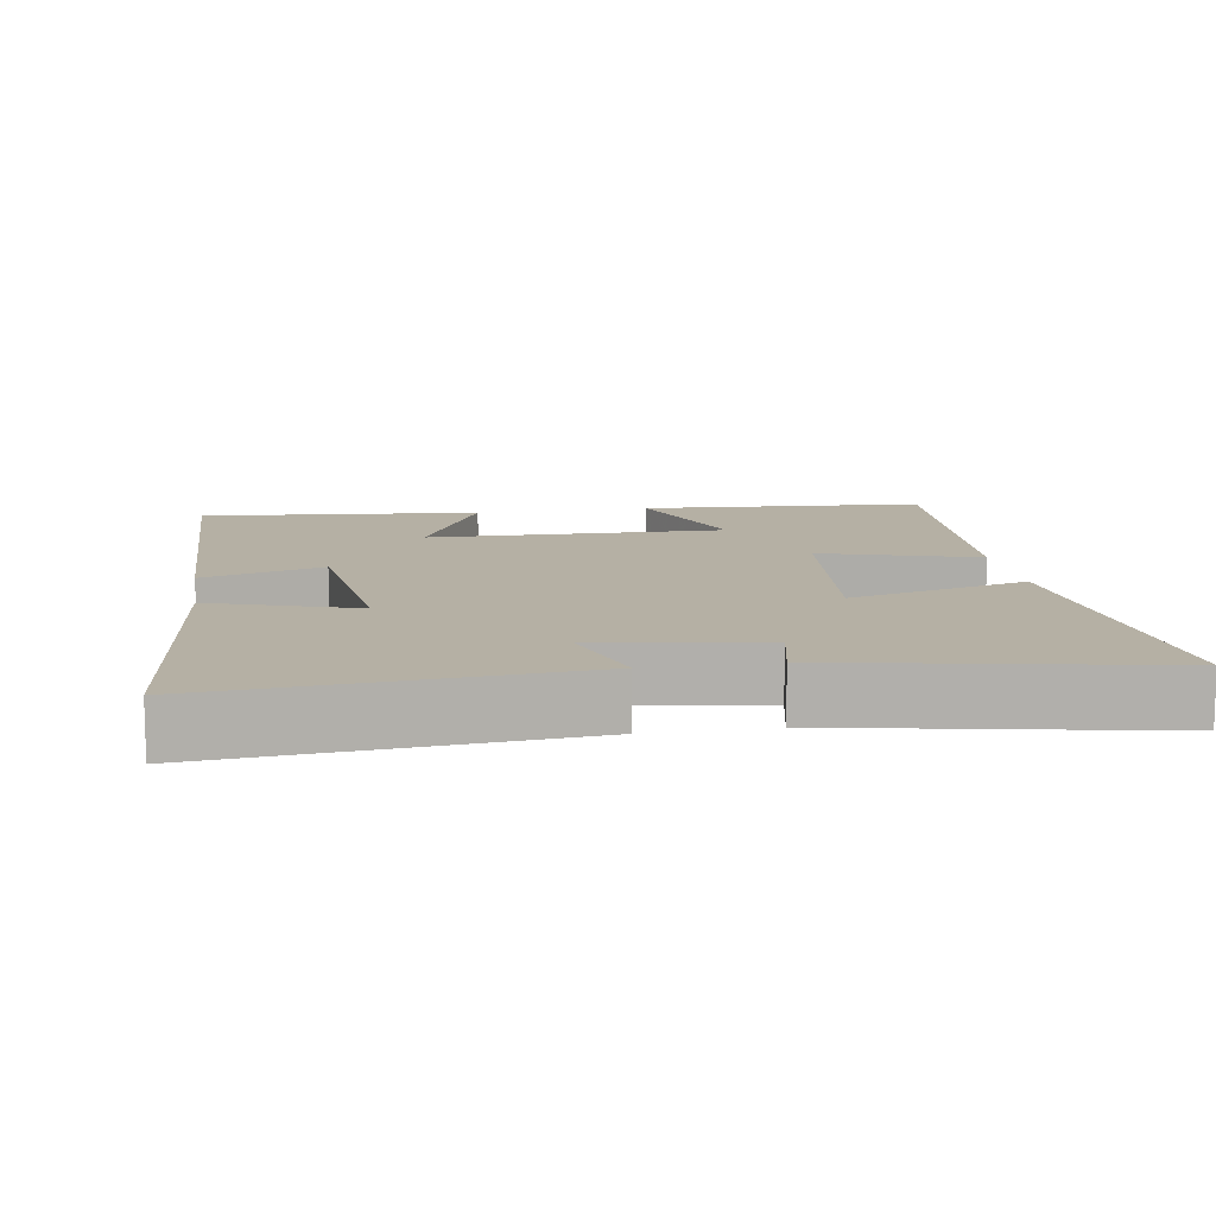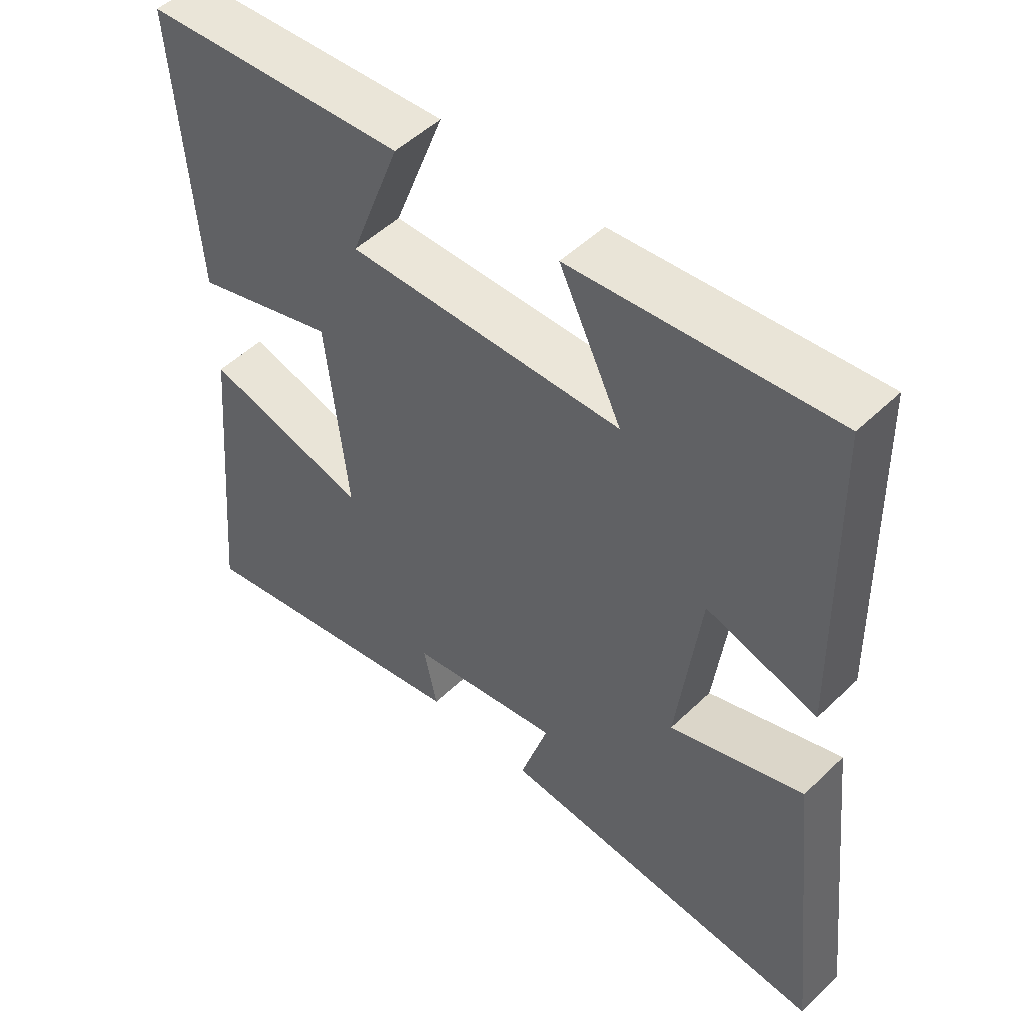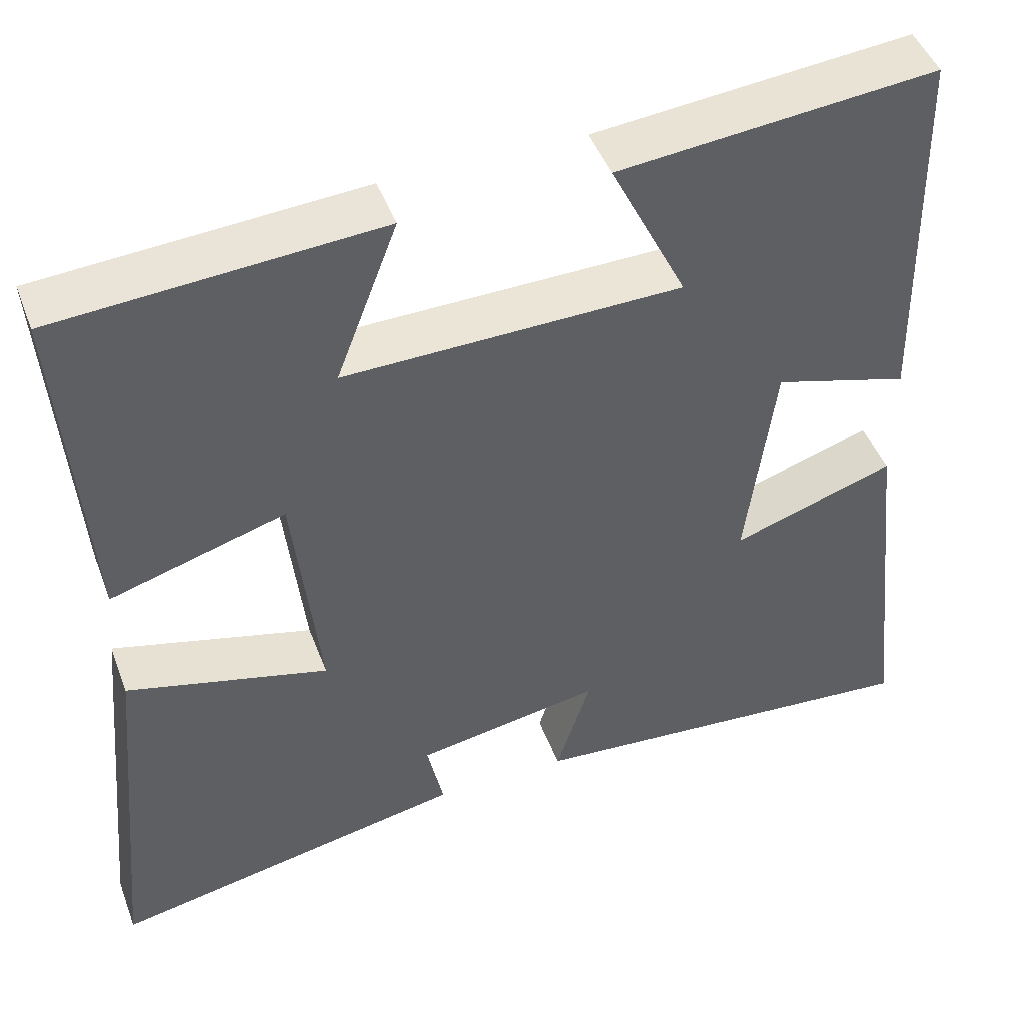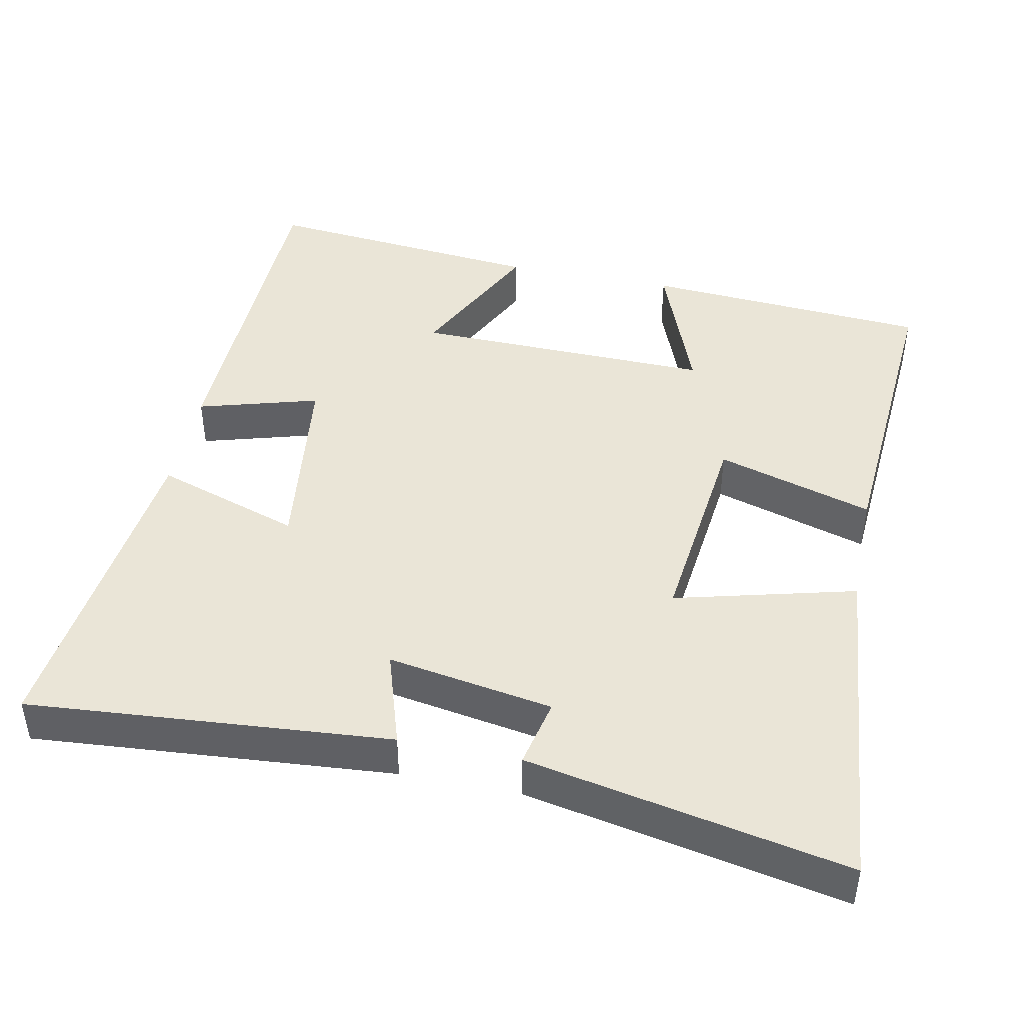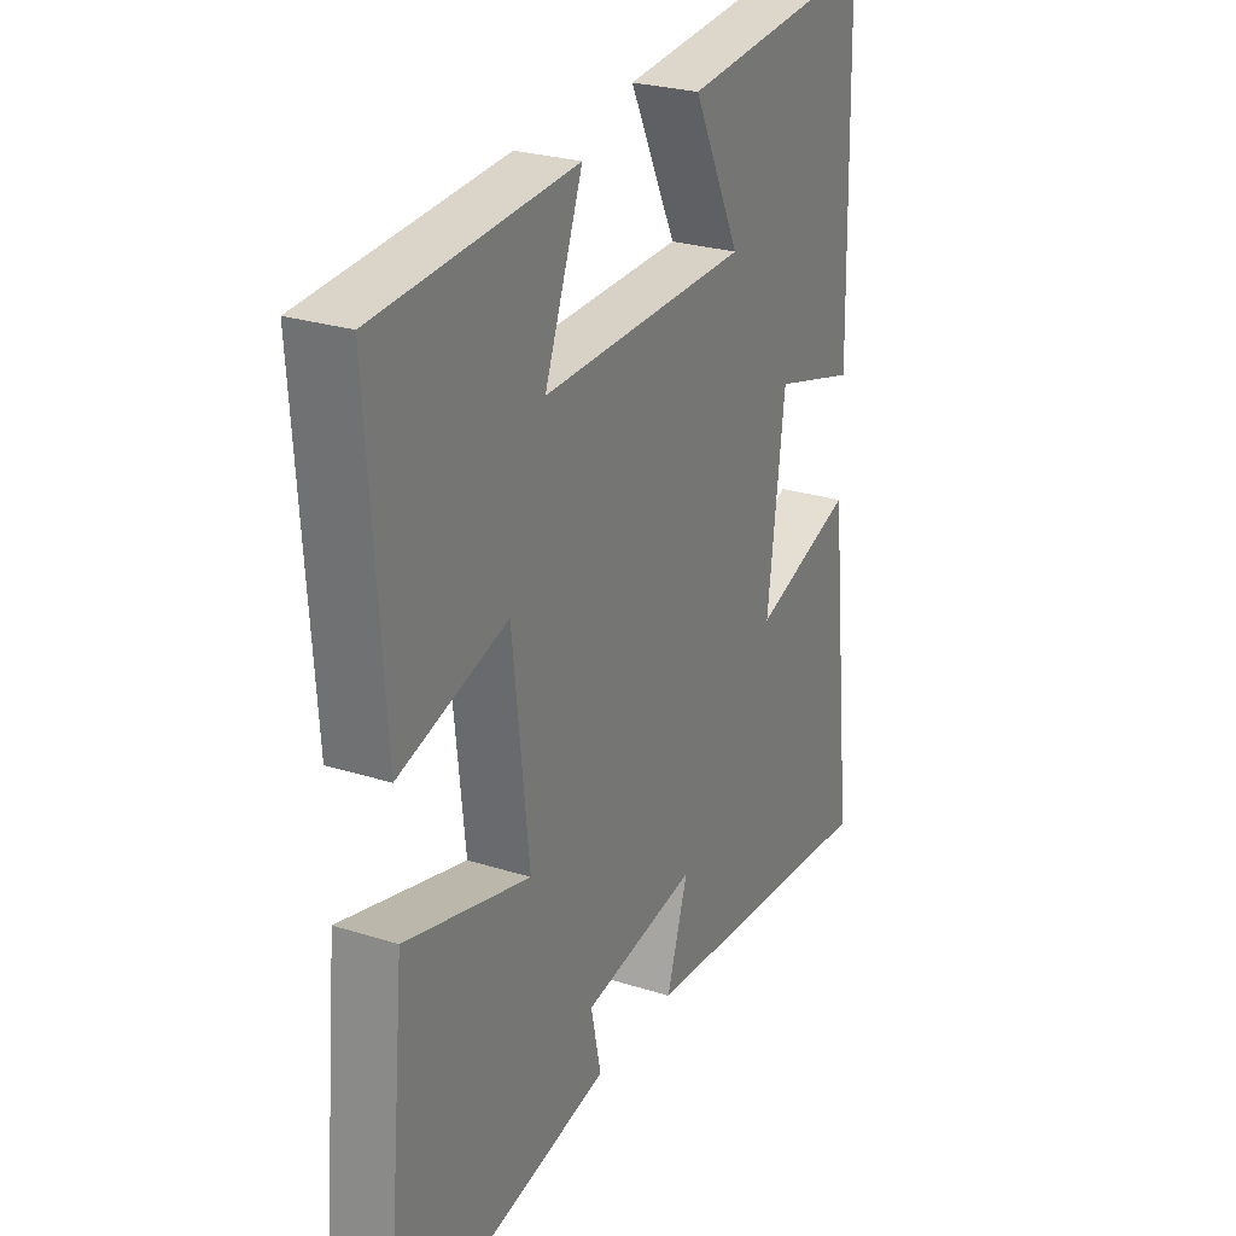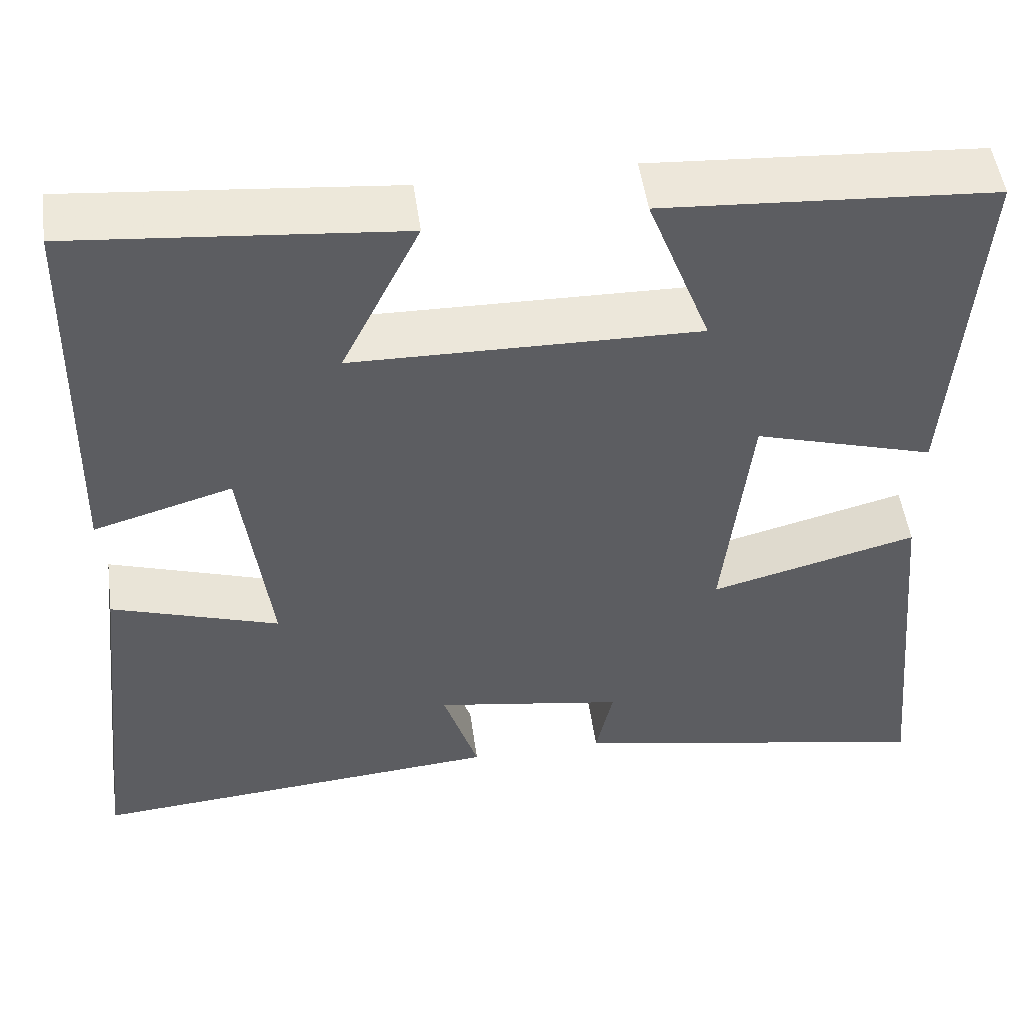
<metadata>
{"format":"obj","ext":"obj","renderer":"f3d","projection":"perspective","resolution":1024,"background":"white","views":[{"elev":11.6,"azim":170.7,"up":"+Y"},{"elev":50.6,"azim":43.7,"up":"+Z"},{"elev":46.5,"azim":-20.1,"up":"+Z"},{"elev":44.2,"azim":-168.4,"up":"+Y"},{"elev":26.3,"azim":-63.4,"up":"+Z"},{"elev":50.8,"azim":172.1,"up":"+Z"}]}
</metadata>
<code>
v -0.53 0.07 0.473
v -0.138 0.07 0.5
v -0.213 0.07 0.302
v 0.197 0.07 0.31
v 0.104 0.07 0.5
v 0.49 0.07 0.537
v 0.5 0.07 0.069
v 0.335 0.07 0.117
v 0.301 0.07 -0.151
v 0.5 0.07 -0.085
v 0.55 0.07 -0.54
v 0.056 0.07 -0.5
v 0.098 0.07 -0.368
v -0.128 0.07 -0.406
v -0.108 0.07 -0.5
v -0.544 0.07 -0.586
v -0.5 0.07 -0.117
v -0.254 0.07 -0.181
v -0.286 0.07 0.111
v -0.5 0.07 0.047
v -0.53 0 0.473
v -0.138 0 0.5
v -0.213 0 0.302
v 0.197 0 0.31
v 0.104 0 0.5
v 0.49 0 0.537
v 0.5 0 0.069
v 0.335 0 0.117
v 0.301 0 -0.151
v 0.5 0 -0.085
v 0.55 0 -0.54
v 0.056 0 -0.5
v 0.098 0 -0.368
v -0.128 0 -0.406
v -0.108 0 -0.5
v -0.544 0 -0.586
v -0.5 0 -0.117
v -0.254 0 -0.181
v -0.286 0 0.111
v -0.5 0 0.047
f 19 20 1 2
f 15 16 17 18
f 14 15 18 19
f 13 14 19
f 10 11 12 13
f 9 10 13
f 8 9 13 19
f 5 6 7 8
f 4 5 8
f 3 4 8 19
f 2 3 19
f 22 21 40 39
f 38 37 36 35
f 39 38 35 34
f 39 34 33
f 33 32 31 30
f 33 30 29
f 39 33 29 28
f 28 27 26 25
f 28 25 24
f 39 28 24 23
f 39 23 22
f 1 21 22 2
f 2 22 23 3
f 3 23 24 4
f 4 24 25 5
f 5 25 26 6
f 6 26 27 7
f 7 27 28 8
f 8 28 29 9
f 9 29 30 10
f 10 30 31 11
f 11 31 32 12
f 12 32 33 13
f 13 33 34 14
f 14 34 35 15
f 15 35 36 16
f 16 36 37 17
f 17 37 38 18
f 18 38 39 19
f 19 39 40 20
f 20 40 21 1

</code>
